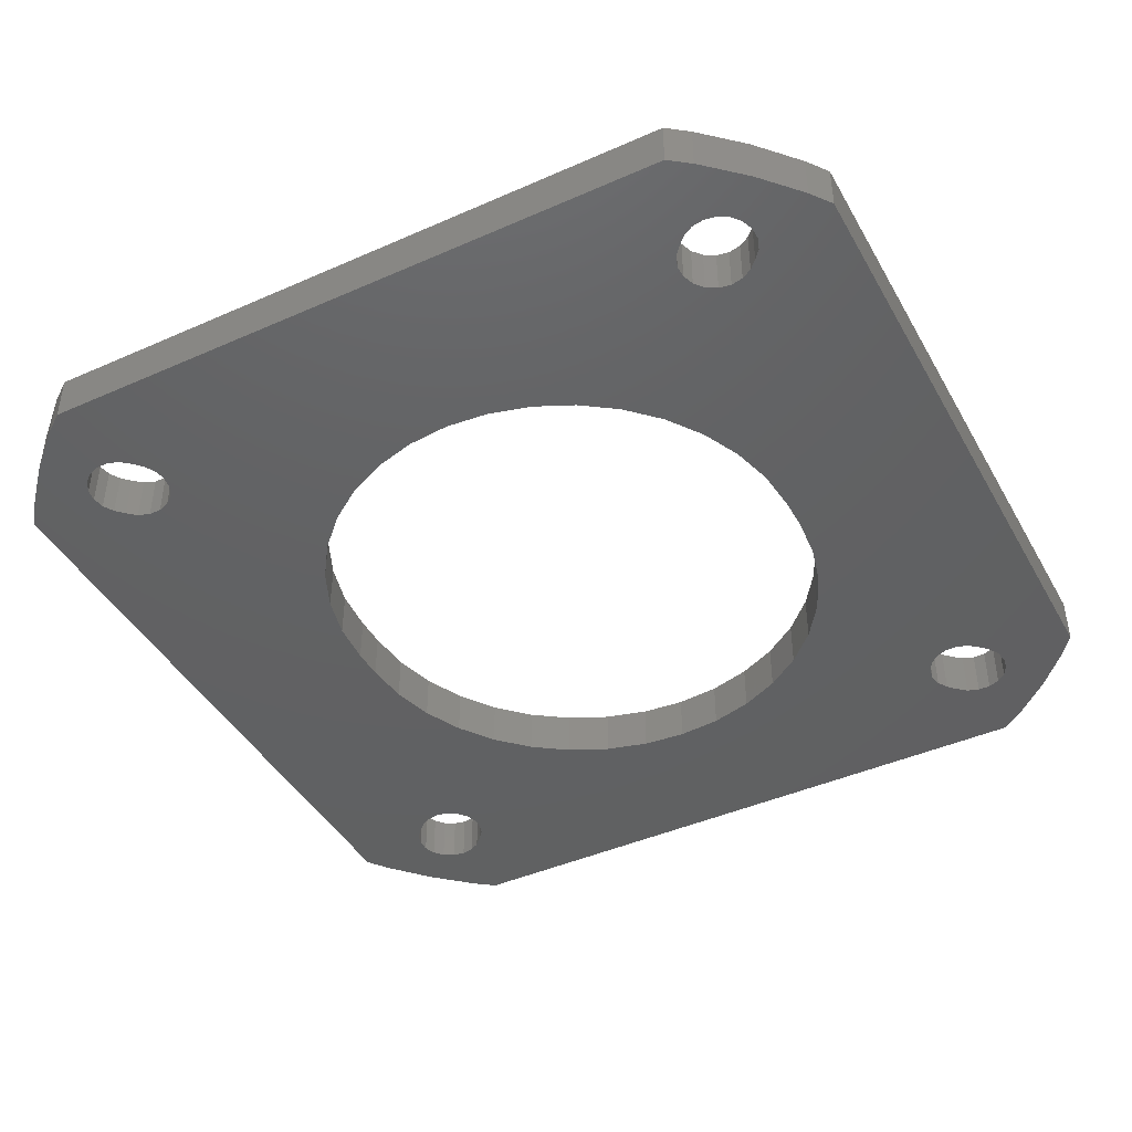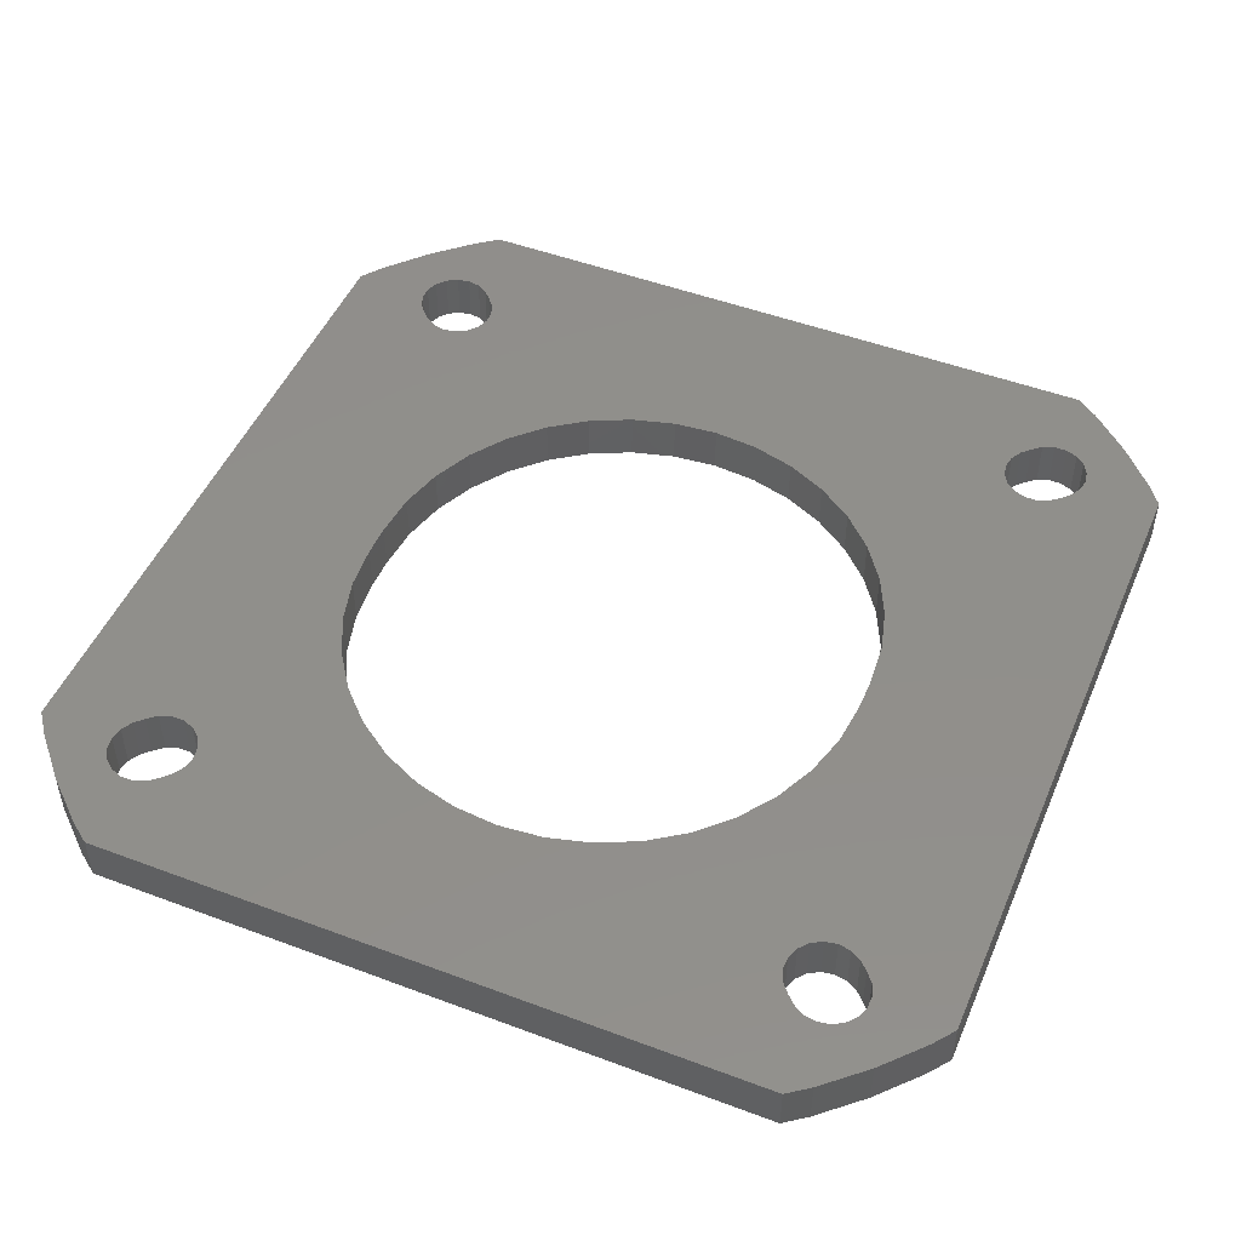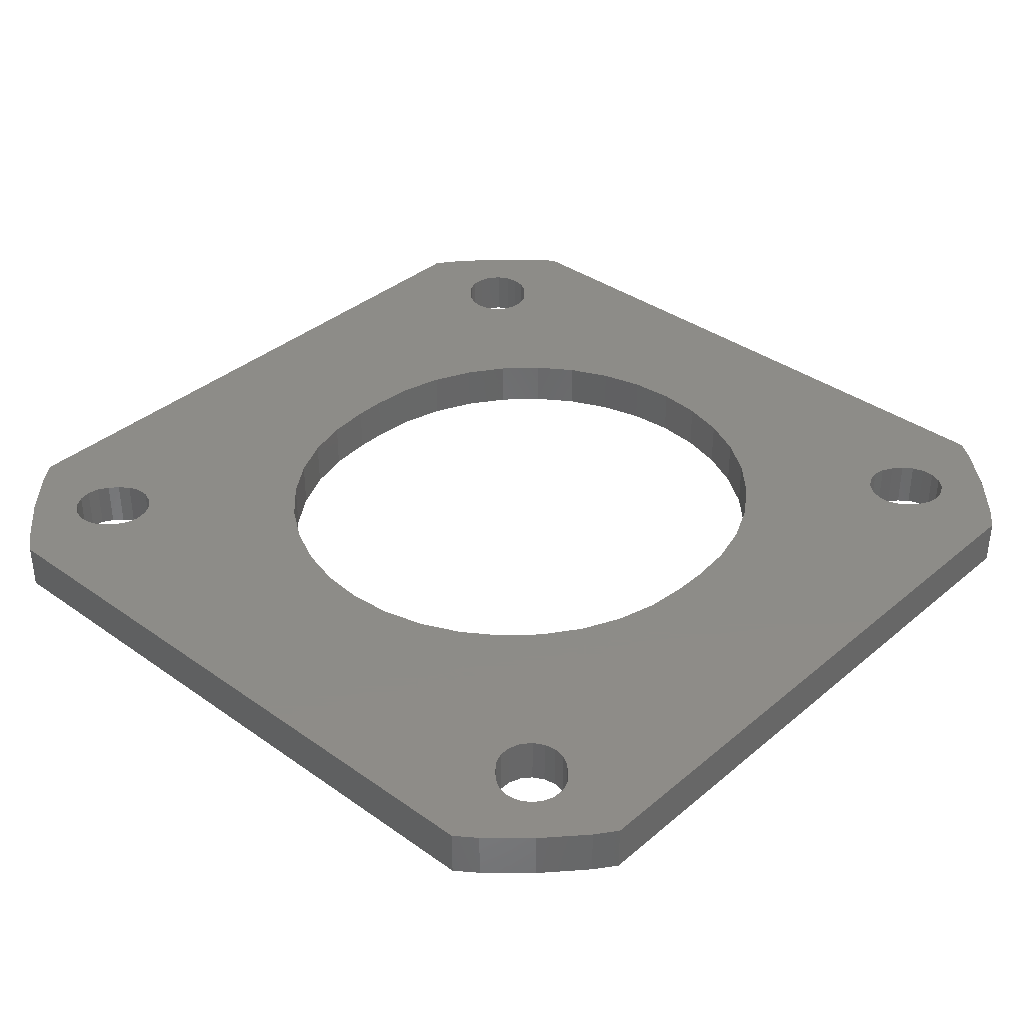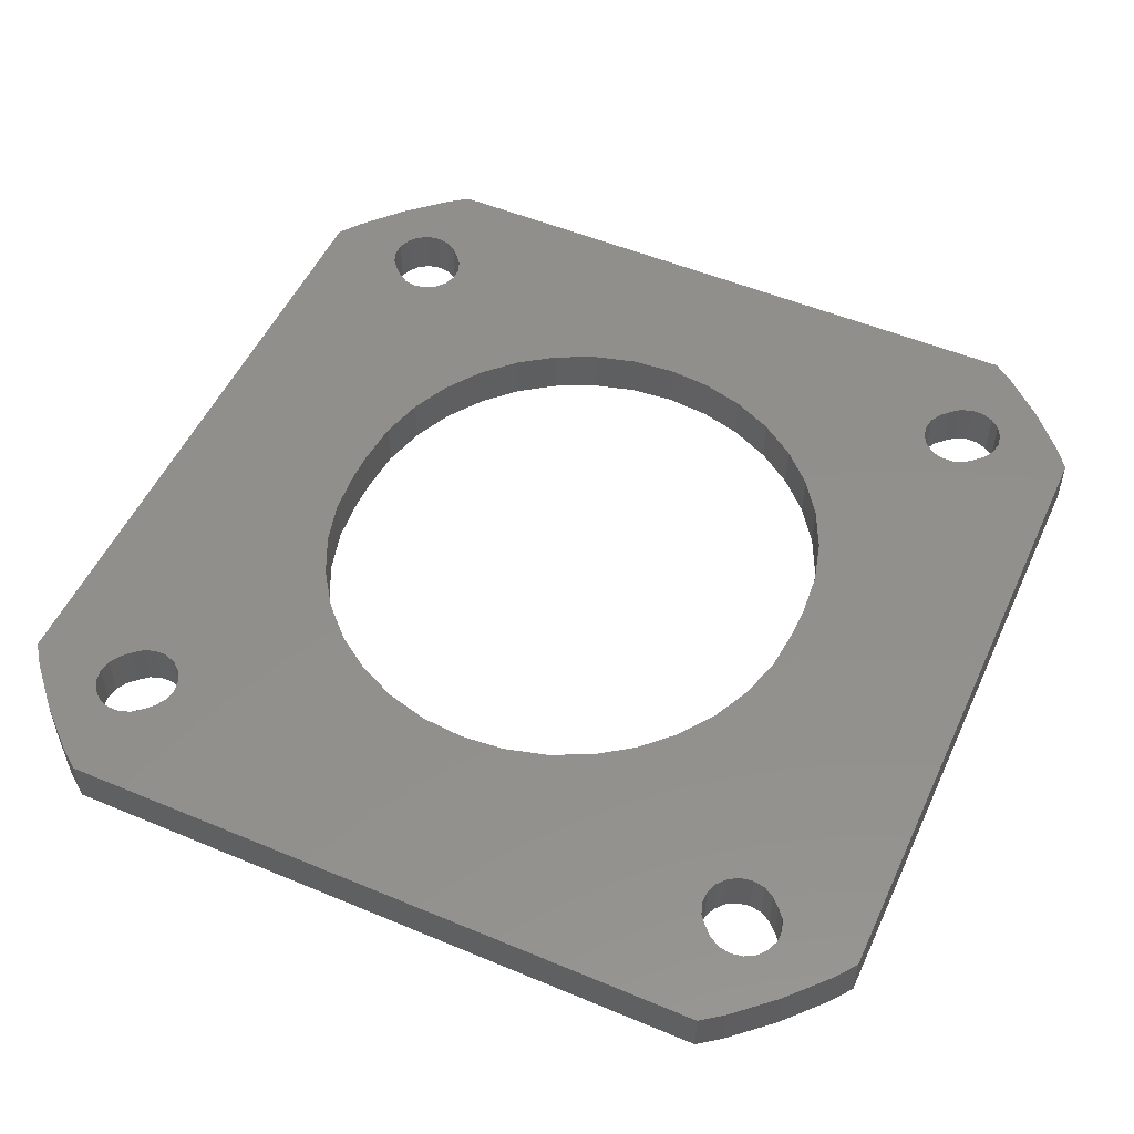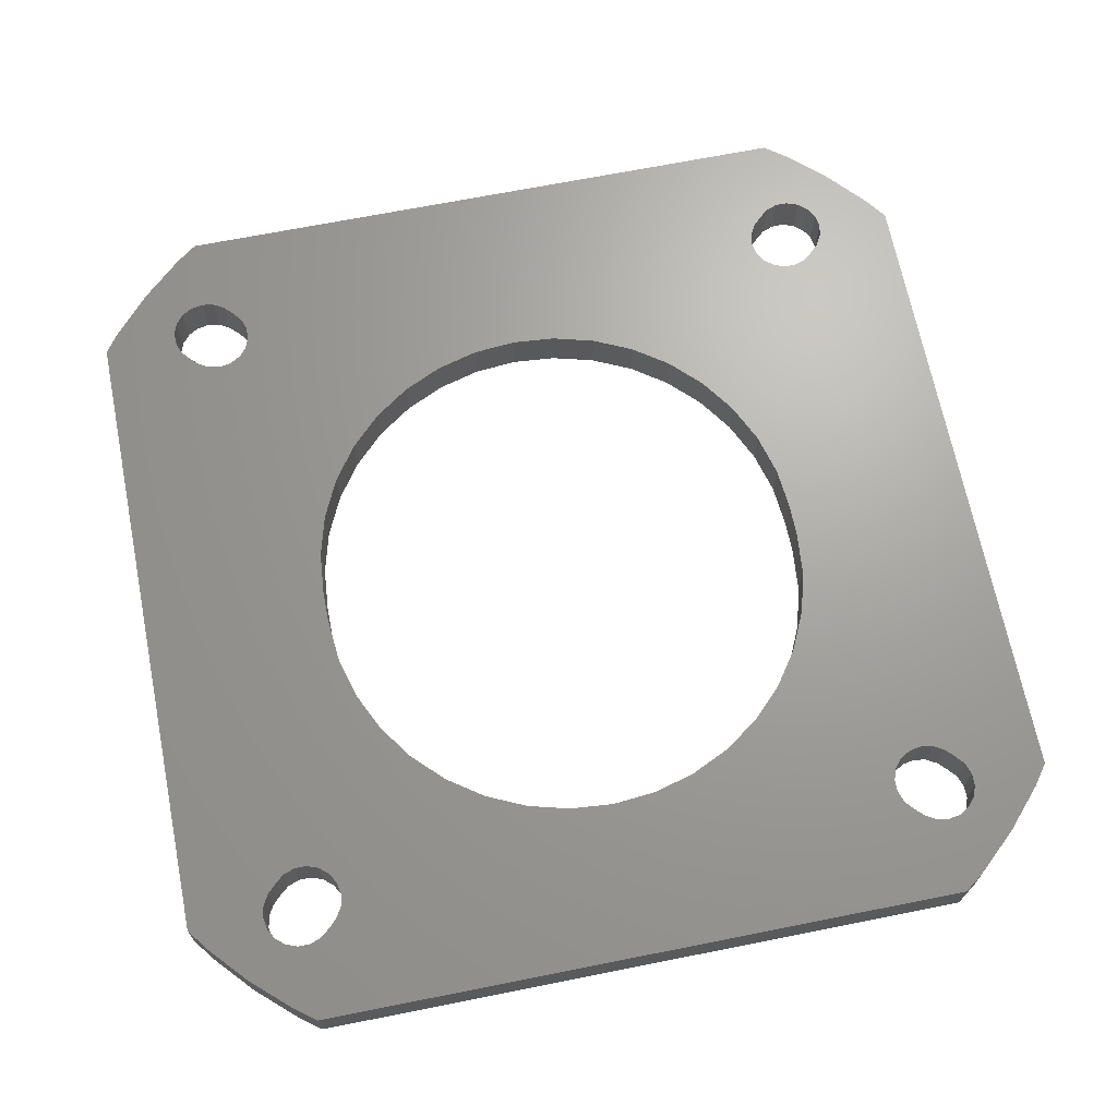
<metadata>
{"format":"stl","ext":"stl","renderer":"f3d","projection":"perspective","resolution":1024,"background":"white","views":[{"elev":-43.4,"azim":-62.4,"up":"+Z"},{"elev":48.9,"azim":112.7,"up":"+Z"},{"elev":36.6,"azim":-47.4,"up":"+Z"},{"elev":52.1,"azim":-65.7,"up":"+Z"},{"elev":68.0,"azim":78.7,"up":"+Z"}]}
</metadata>
<code>
# stl→obj: 276 verts, 568 faces
v -21 -15.61 0
v -21 15.61 2.25
v -21 15.61 0
v -21 -15.61 2.25
v -15.3 13.6 2.25
v -10.39 6 2.25
v -14.72 13.7 2.25
v -12 0 2.25
v -13.7 -14.72 2.25
v -13.6 -15.3 2.25
v -11.28 4.104 2.25
v -14 -14.21 2.25
v -15.88 13.7 2.25
v -14.45 -13.83 2.25
v -11.82 2.084 2.25
v -15 -13.63 2.25
v -16.39 14 2.25
v -15.6 -13.63 2.25
v -16.15 -13.83 2.25
v -16.79 14.4 2.25
v -17.17 14.85 2.25
v -16.6 -14.21 2.25
v -17.37 15.4 2.25
v -17 -14.61 2.25
v 16.6 14.21 2.25
v 21 15.61 2.25
v 17 14.61 2.25
v 21 -15.61 2.25
v 17.17 -14.85 2.25
v 17.37 -15.4 2.25
v 13.5 0 2.25
v 13.32 -2.084 2.25
v 16.15 13.83 2.25
v 12.78 -4.104 2.25
v 16.79 -14.4 2.25
v 15.6 13.63 2.25
v 16.39 -14 2.25
v 15 13.63 2.25
v 14.45 13.83 2.25
v 15.88 -13.7 2.25
v 14 14.21 2.25
v 11.89 -6 2.25
v 13.7 14.72 2.25
v 15.3 -13.6 2.25
v 10.69 -7.713 2.25
v 13.6 15.3 2.25
v 17.3 15.12 2.25
v 20.25 16.62 2.25
v 17.4 15.7 2.25
v 17.3 16.28 2.25
v 18.53 18.53 2.25
v 20.25 -16.62 2.25
v 17 16.79 2.25
v 16.55 17.17 2.25
v 16.62 20.25 2.25
v 16 17.37 2.25
v 15.4 17.37 2.25
v 15.61 21 2.25
v 14.85 17.17 2.25
v 14.4 16.79 2.25
v 14 16.39 2.25
v 3.584 11.82 2.25
v 13.32 2.084 2.25
v 12.78 4.104 2.25
v 11.89 6 2.25
v 5.604 11.28 2.25
v 13.7 15.88 2.25
v 10.69 7.713 2.25
v 9.213 9.193 2.25
v 7.5 10.39 2.25
v 1.5 12 2.25
v 0 12 2.25
v -15.61 21 2.25
v -2.084 11.82 2.25
v -13.83 16.15 2.25
v -9.193 7.713 2.25
v -14.21 14 2.25
v -7.713 9.193 2.25
v -13.83 14.45 2.25
v -13.63 15 2.25
v -6 10.39 2.25
v -13.63 15.6 2.25
v -4.104 11.28 2.25
v -14.21 16.6 2.25
v -14.61 17 2.25
v -15.12 17.3 2.25
v -16.62 20.25 2.25
v -15.7 17.4 2.25
v -16.28 17.3 2.25
v -18.53 18.53 2.25
v -16.79 17 2.25
v -17.17 16.55 2.25
v -20.25 16.62 2.25
v -17.37 16 2.25
v 17.37 -16 2.25
v 17.17 -16.55 2.25
v 18.53 -18.53 2.25
v 16.79 -17 2.25
v 16.28 -17.3 2.25
v 16.62 -20.25 2.25
v 15.7 -17.4 2.25
v 15.12 -17.3 2.25
v 15.61 -21 2.25
v 14.61 -17 2.25
v 14.21 -16.6 2.25
v 13.83 -16.15 2.25
v 14.72 -13.7 2.25
v 14.21 -14 2.25
v 9.213 -9.193 2.25
v 13.83 -14.45 2.25
v 7.5 -10.39 2.25
v 13.63 -15 2.25
v 13.63 -15.6 2.25
v 5.604 -11.28 2.25
v 3.584 -11.82 2.25
v 1.5 -12 2.25
v 0 -12 2.25
v -15.61 -21 2.25
v -2.084 -11.82 2.25
v -13.7 -15.88 2.25
v -4.104 -11.28 2.25
v -6 -10.39 2.25
v -11.82 -2.084 2.25
v -11.28 -4.104 2.25
v -10.39 -6 2.25
v -9.193 -7.713 2.25
v -7.713 -9.193 2.25
v -14 -16.39 2.25
v -14.4 -16.79 2.25
v -14.85 -17.17 2.25
v -15.4 -17.37 2.25
v -16.62 -20.25 2.25
v -16 -17.37 2.25
v -16.55 -17.17 2.25
v -18.53 -18.53 2.25
v -17 -16.79 2.25
v -17.3 -16.28 2.25
v -20.25 -16.62 2.25
v -17.4 -15.7 2.25
v -17.3 -15.12 2.25
v 21 15.61 0
v 21 -15.61 0
v -15.6 -13.63 0
v -10.39 -6 0
v -15 -13.63 0
v -12 0 0
v -13.83 14.45 0
v -13.63 15 0
v -11.28 -4.104 0
v -14.21 14 0
v -16.15 -13.83 0
v -14.72 13.7 0
v -11.82 -2.084 0
v -15.3 13.6 0
v -15.88 13.7 0
v -16.39 14 0
v -16.6 -14.21 0
v -17 -14.61 0
v -17.3 -15.12 0
v -16.79 14.4 0
v -17.17 14.85 0
v -17.4 -15.7 0
v 17.37 -15.4 0
v 20.25 -16.62 0
v 16.39 -14 0
v 17.17 -16.55 0
v 18.53 -18.53 0
v 17.17 -14.85 0
v 17.4 15.7 0
v 20.25 16.62 0
v 17.3 15.12 0
v 17.37 -16 0
v 16.79 -17 0
v 16.28 -17.3 0
v 16.62 -20.25 0
v 15.7 -17.4 0
v 15.12 -17.3 0
v 15.61 -21 0
v 14.61 -17 0
v 14.21 -16.6 0
v 13.83 -16.15 0
v 7.5 -10.39 0
v 13.63 -15 0
v 13.63 -15.6 0
v 13.5 0 0
v 13.6 15.3 0
v 13.32 -2.084 0
v 12.78 -4.104 0
v 11.89 -6 0
v 10.69 -7.713 0
v 5.604 -11.28 0
v 3.584 -11.82 0
v 9.213 -9.193 0
v 1.5 -12 0
v 0 -12 0
v -15.61 -21 0
v -2.084 -11.82 0
v -14 -16.39 0
v -9.193 -7.713 0
v -14.45 -13.83 0
v -14 -14.21 0
v -7.713 -9.193 0
v -13.7 -14.72 0
v -6 -10.39 0
v -13.6 -15.3 0
v -13.7 -15.88 0
v -4.104 -11.28 0
v -14.4 -16.79 0
v -14.85 -17.17 0
v -15.4 -17.37 0
v -16.62 -20.25 0
v -16 -17.37 0
v -16.55 -17.17 0
v -18.53 -18.53 0
v -17 -16.79 0
v -17.3 -16.28 0
v -20.25 -16.62 0
v 17.3 16.28 0
v 18.53 18.53 0
v 17 16.79 0
v 16.55 17.17 0
v 16.62 20.25 0
v 16 17.37 0
v 15.4 17.37 0
v 15.61 21 0
v 14.85 17.17 0
v 14.4 16.79 0
v 14 16.39 0
v 3.584 11.82 0
v 13.7 15.88 0
v 13.32 2.084 0
v 12.78 4.104 0
v 11.89 6 0
v 10.69 7.713 0
v 9.213 9.193 0
v 7.5 10.39 0
v 5.604 11.28 0
v 1.5 12 0
v 0 12 0
v -15.61 21 0
v -2.084 11.82 0
v -13.83 16.15 0
v -4.104 11.28 0
v -13.63 15.6 0
v -6 10.39 0
v -11.82 2.084 0
v -11.28 4.104 0
v -10.39 6 0
v -9.193 7.713 0
v -7.713 9.193 0
v -14.21 16.6 0
v -14.61 17 0
v -15.12 17.3 0
v -16.62 20.25 0
v -15.7 17.4 0
v -16.28 17.3 0
v -18.53 18.53 0
v -16.79 17 0
v -17.17 16.55 0
v -20.25 16.62 0
v -17.37 16 0
v -17.37 15.4 0
v 16.79 -14.4 0
v 16.15 13.83 0
v 17 14.61 0
v 16.6 14.21 0
v 15.88 -13.7 0
v 15.6 13.63 0
v 15.3 -13.6 0
v 15 13.63 0
v 14.72 -13.7 0
v 14.45 13.83 0
v 14.21 -14 0
v 14 14.21 0
v 13.83 -14.45 0
v 13.7 14.72 0
f 1 2 3
f 2 1 4
f 5 6 7
f 8 9 10
f 6 5 11
f 8 12 9
f 13 11 5
f 8 14 12
f 11 13 15
f 8 16 14
f 17 15 13
f 8 18 16
f 2 15 17
f 8 19 18
f 15 2 8
f 8 4 19
f 2 17 20
f 8 2 4
f 2 20 21
f 19 4 22
f 2 21 23
f 22 4 24
f 25 26 27
f 28 29 30
f 26 31 28
f 32 28 31
f 33 26 25
f 34 28 32
f 26 33 31
f 28 35 29
f 31 33 36
f 28 37 35
f 31 36 38
f 28 34 37
f 31 38 39
f 37 34 40
f 31 39 41
f 42 40 34
f 31 41 43
f 40 42 44
f 45 44 42
f 31 43 46
f 47 48 49
f 48 47 26
f 50 48 51
f 27 26 47
f 28 30 52
f 48 50 49
f 51 53 50
f 54 51 55
f 51 54 53
f 55 56 54
f 57 55 58
f 55 57 56
f 58 59 57
f 58 60 59
f 58 61 60
f 62 61 58
f 46 63 31
f 46 64 63
f 46 65 64
f 66 46 67
f 46 68 65
f 46 69 68
f 61 62 67
f 46 70 69
f 46 66 70
f 67 62 66
f 58 71 62
f 58 72 71
f 73 72 58
f 72 73 74
f 75 74 73
f 7 76 77
f 76 7 6
f 78 77 76
f 77 78 79
f 79 78 80
f 81 80 78
f 80 81 82
f 74 75 83
f 83 82 81
f 82 83 75
f 75 73 84
f 84 73 85
f 85 73 86
f 87 86 73
f 86 87 88
f 88 87 89
f 90 89 87
f 89 90 91
f 91 90 92
f 93 23 94
f 92 93 94
f 93 92 90
f 95 52 30
f 96 52 95
f 52 96 97
f 98 97 96
f 99 97 98
f 97 99 100
f 101 100 99
f 102 100 101
f 100 102 103
f 104 103 102
f 105 103 104
f 106 103 105
f 44 45 107
f 107 45 108
f 109 108 45
f 108 109 110
f 111 110 109
f 110 111 112
f 112 111 113
f 114 113 111
f 113 114 106
f 115 106 114
f 106 115 103
f 116 103 115
f 117 103 116
f 118 117 119
f 120 119 121
f 10 121 122
f 10 123 8
f 10 124 123
f 10 125 124
f 10 126 125
f 10 127 126
f 10 122 127
f 121 10 120
f 119 120 128
f 119 128 118
f 118 128 129
f 118 129 130
f 118 130 131
f 117 118 103
f 132 131 133
f 132 133 134
f 131 132 118
f 135 134 136
f 135 136 137
f 138 137 139
f 134 135 132
f 24 4 140
f 23 93 2
f 138 140 4
f 140 138 139
f 137 138 135
f 28 141 26
f 141 28 142
f 143 144 145
f 146 147 148
f 144 143 149
f 146 150 147
f 151 149 143
f 146 152 150
f 149 151 153
f 146 154 152
f 1 153 151
f 146 155 154
f 153 1 146
f 146 156 155
f 1 151 157
f 3 146 1
f 1 157 158
f 146 3 156
f 1 158 159
f 156 3 160
f 160 3 161
f 1 159 162
f 163 142 164
f 142 165 141
f 166 164 167
f 142 163 168
f 169 170 171
f 164 172 163
f 164 166 172
f 167 173 166
f 174 167 175
f 167 174 173
f 175 176 174
f 177 175 178
f 175 177 176
f 178 179 177
f 178 180 179
f 178 181 180
f 182 183 184
f 183 185 186
f 183 187 185
f 183 188 187
f 183 189 188
f 183 190 189
f 191 184 181
f 192 181 178
f 183 193 190
f 183 182 193
f 184 191 182
f 181 192 191
f 178 194 192
f 178 195 194
f 196 195 178
f 195 196 197
f 198 197 196
f 145 199 200
f 200 199 201
f 202 201 199
f 201 202 203
f 204 203 202
f 203 204 205
f 206 197 198
f 207 205 204
f 197 206 207
f 205 207 206
f 198 196 208
f 208 196 209
f 209 196 210
f 211 210 196
f 210 211 212
f 212 211 213
f 214 213 211
f 213 214 215
f 215 214 216
f 217 216 214
f 170 218 219
f 220 219 218
f 221 219 220
f 219 221 222
f 223 222 221
f 224 222 223
f 222 224 225
f 226 225 224
f 227 225 226
f 228 225 227
f 229 228 230
f 231 186 185
f 232 186 231
f 233 186 232
f 234 186 233
f 235 186 234
f 236 186 235
f 237 186 236
f 186 237 230
f 229 230 237
f 228 229 225
f 238 225 229
f 239 225 238
f 240 239 241
f 242 241 243
f 244 243 245
f 199 145 144
f 146 148 246
f 148 247 246
f 148 248 247
f 148 249 248
f 148 250 249
f 148 245 250
f 244 245 148
f 243 244 242
f 241 242 240
f 240 242 251
f 240 251 252
f 240 252 253
f 239 240 225
f 254 253 255
f 254 255 256
f 253 254 240
f 257 256 258
f 257 258 259
f 260 259 261
f 216 217 162
f 256 257 254
f 161 3 262
f 162 217 1
f 260 262 3
f 262 260 261
f 259 260 257
f 142 168 263
f 218 170 169
f 142 263 165
f 141 171 170
f 264 141 165
f 171 141 265
f 265 141 266
f 141 264 266
f 267 264 165
f 267 268 264
f 269 268 267
f 269 270 268
f 271 270 269
f 271 272 270
f 273 272 271
f 273 274 272
f 275 274 273
f 275 276 274
f 183 276 275
f 276 183 186
f 196 103 118
f 103 196 178
f 225 73 58
f 73 225 240
f 48 219 51
f 219 48 170
f 254 90 87
f 90 254 257
f 222 58 55
f 58 222 225
f 26 170 48
f 170 26 141
f 219 55 51
f 55 219 222
f 3 93 260
f 93 3 2
f 260 90 257
f 90 260 93
f 240 87 73
f 87 240 254
f 178 100 103
f 100 178 175
f 97 164 52
f 164 97 167
f 214 132 135
f 132 214 211
f 217 4 1
f 4 217 138
f 175 97 100
f 97 175 167
f 52 142 28
f 142 52 164
f 211 118 132
f 118 211 196
f 214 138 217
f 138 214 135
f 169 50 218
f 50 169 49
f 41 276 43
f 276 41 274
f 226 57 59
f 57 226 224
f 43 186 46
f 186 43 276
f 221 53 54
f 53 221 220
f 218 53 220
f 53 218 50
f 61 227 60
f 227 61 228
f 46 230 67
f 230 46 186
f 67 228 61
f 228 67 230
f 266 33 25
f 33 266 264
f 223 54 56
f 54 223 221
f 224 56 57
f 56 224 223
f 227 59 60
f 59 227 226
f 272 41 39
f 41 272 274
f 265 47 171
f 47 265 27
f 171 49 169
f 49 171 47
f 264 36 33
f 36 264 268
f 268 38 36
f 38 268 270
f 266 27 265
f 27 266 25
f 270 39 38
f 39 270 272
f 256 88 89
f 88 256 255
f 21 262 23
f 262 21 161
f 244 75 242
f 75 244 82
f 94 259 92
f 259 94 261
f 258 89 91
f 89 258 256
f 23 261 94
f 261 23 262
f 155 17 13
f 17 155 156
f 154 13 5
f 13 154 155
f 17 160 20
f 160 17 156
f 92 258 91
f 258 92 259
f 152 5 7
f 5 152 154
f 20 161 21
f 161 20 160
f 150 7 77
f 7 150 152
f 253 85 86
f 85 253 252
f 255 86 88
f 86 255 253
f 148 82 244
f 82 148 80
f 150 79 147
f 79 150 77
f 147 80 148
f 80 147 79
f 252 84 85
f 84 252 251
f 242 84 251
f 84 242 75
f 137 162 139
f 162 137 216
f 203 12 201
f 12 203 9
f 209 131 130
f 131 209 210
f 205 9 203
f 9 205 10
f 213 136 134
f 136 213 215
f 136 216 137
f 216 136 215
f 198 129 128
f 129 198 208
f 198 120 206
f 120 198 128
f 157 19 22
f 19 157 151
f 212 134 133
f 134 212 213
f 210 133 131
f 133 210 212
f 206 10 205
f 10 206 120
f 208 130 129
f 130 208 209
f 200 12 14
f 12 200 201
f 140 158 24
f 158 140 159
f 139 159 140
f 159 139 162
f 151 18 19
f 18 151 143
f 143 16 18
f 16 143 145
f 24 157 22
f 157 24 158
f 145 14 16
f 14 145 200
f 174 101 99
f 101 174 176
f 163 29 168
f 29 163 30
f 106 184 113
f 184 106 181
f 166 95 172
f 95 166 96
f 173 99 98
f 99 173 174
f 172 30 163
f 30 172 95
f 267 37 40
f 37 267 165
f 269 40 44
f 40 269 267
f 263 37 165
f 37 263 35
f 173 96 166
f 96 173 98
f 271 44 107
f 44 271 269
f 168 35 263
f 35 168 29
f 177 104 102
f 104 177 179
f 176 102 101
f 102 176 177
f 113 183 112
f 183 113 184
f 110 273 108
f 273 110 275
f 273 107 108
f 107 273 271
f 105 181 106
f 181 105 180
f 112 275 110
f 275 112 183
f 179 105 104
f 105 179 180
f 185 63 231
f 63 185 31
f 123 146 8
f 146 123 153
f 245 83 81
f 83 245 243
f 241 72 74
f 72 241 239
f 188 32 187
f 32 188 34
f 238 62 71
f 62 238 229
f 187 31 185
f 31 187 32
f 207 122 121
f 122 207 204
f 195 119 117
f 119 195 197
f 124 153 123
f 153 124 149
f 243 74 83
f 74 243 241
f 236 69 70
f 69 236 235
f 204 127 122
f 127 204 202
f 126 144 125
f 144 126 199
f 127 199 126
f 199 127 202
f 232 65 233
f 65 232 64
f 190 42 189
f 42 190 45
f 191 115 114
f 115 191 192
f 197 121 119
f 121 197 207
f 8 246 15
f 246 8 146
f 15 247 11
f 247 15 246
f 250 81 78
f 81 250 245
f 234 69 235
f 69 234 68
f 233 68 234
f 68 233 65
f 231 64 232
f 64 231 63
f 182 114 111
f 114 182 191
f 192 116 115
f 116 192 194
f 194 117 116
f 117 194 195
f 11 248 6
f 248 11 247
f 125 149 124
f 149 125 144
f 239 71 72
f 71 239 238
f 229 66 62
f 66 229 237
f 237 70 66
f 70 237 236
f 193 45 190
f 45 193 109
f 193 111 109
f 111 193 182
f 189 34 188
f 34 189 42
f 6 249 76
f 249 6 248
f 76 250 78
f 250 76 249

</code>
